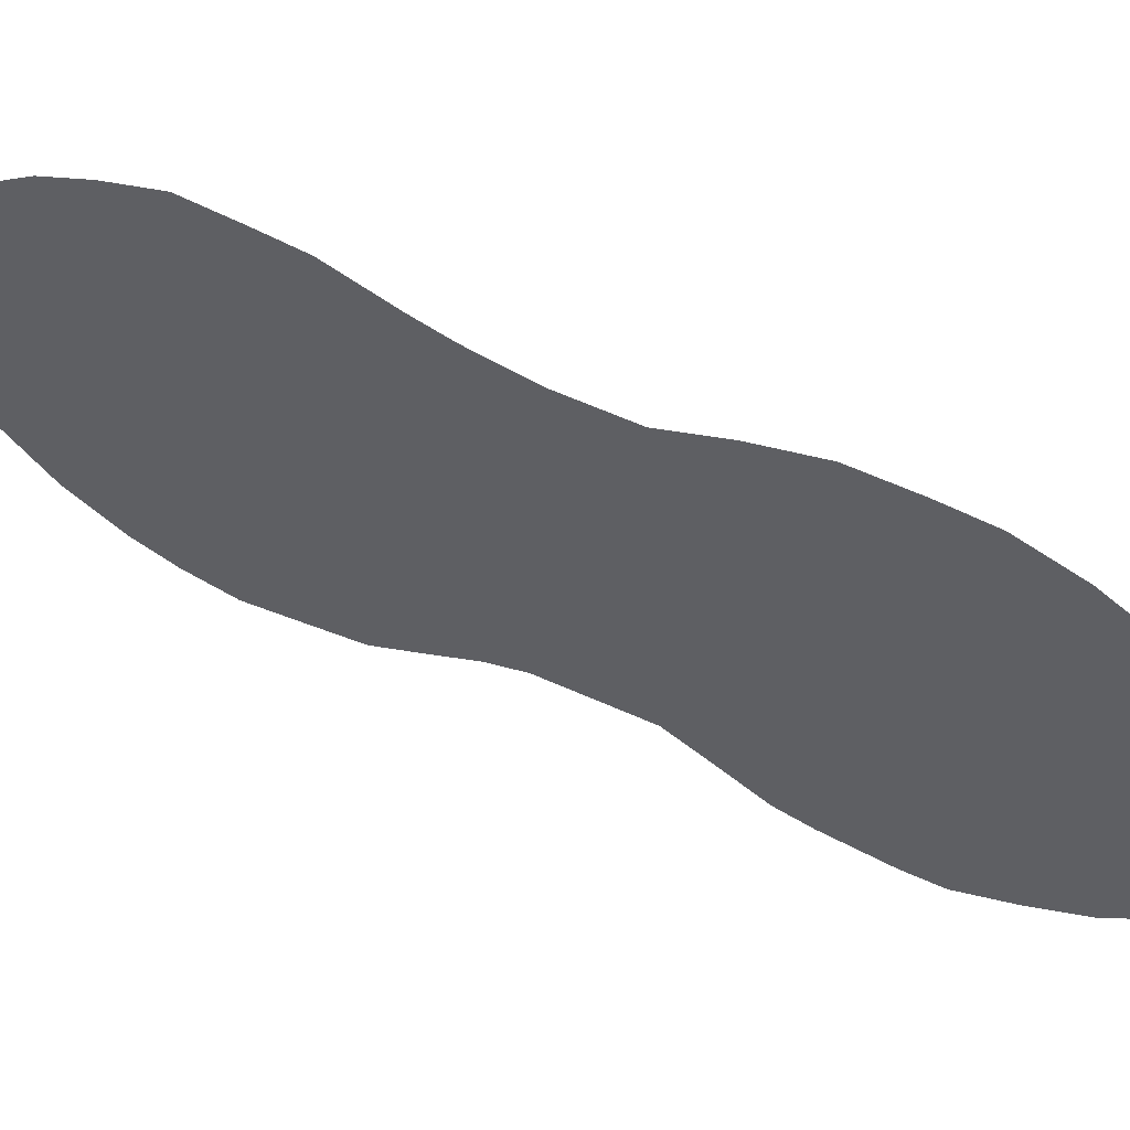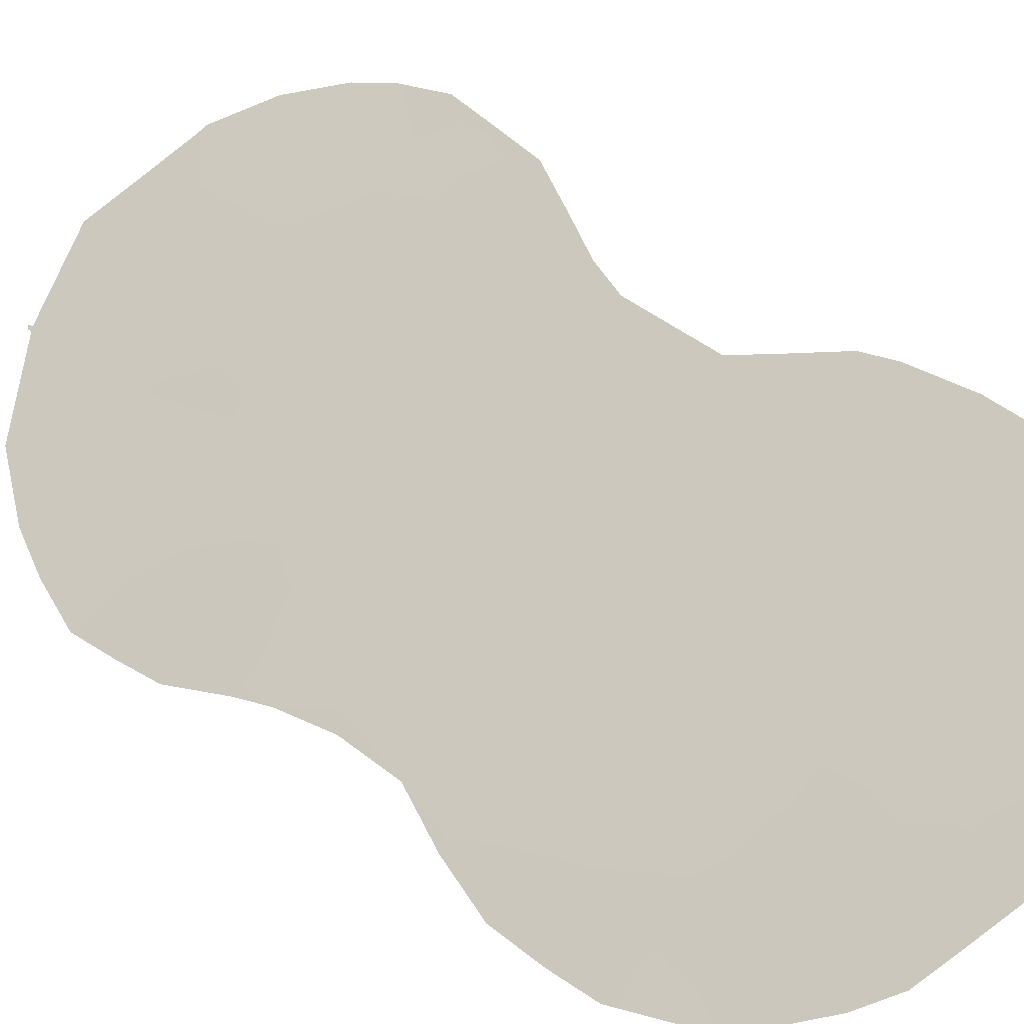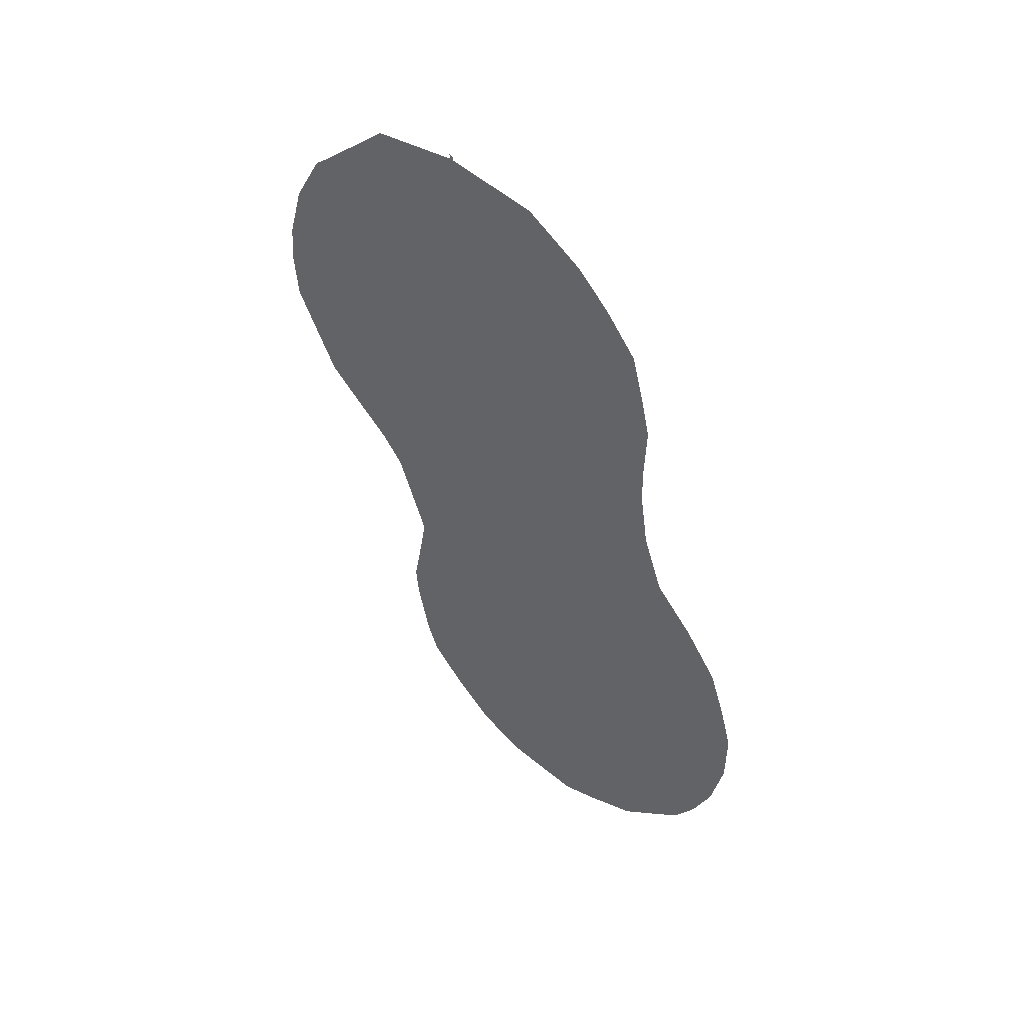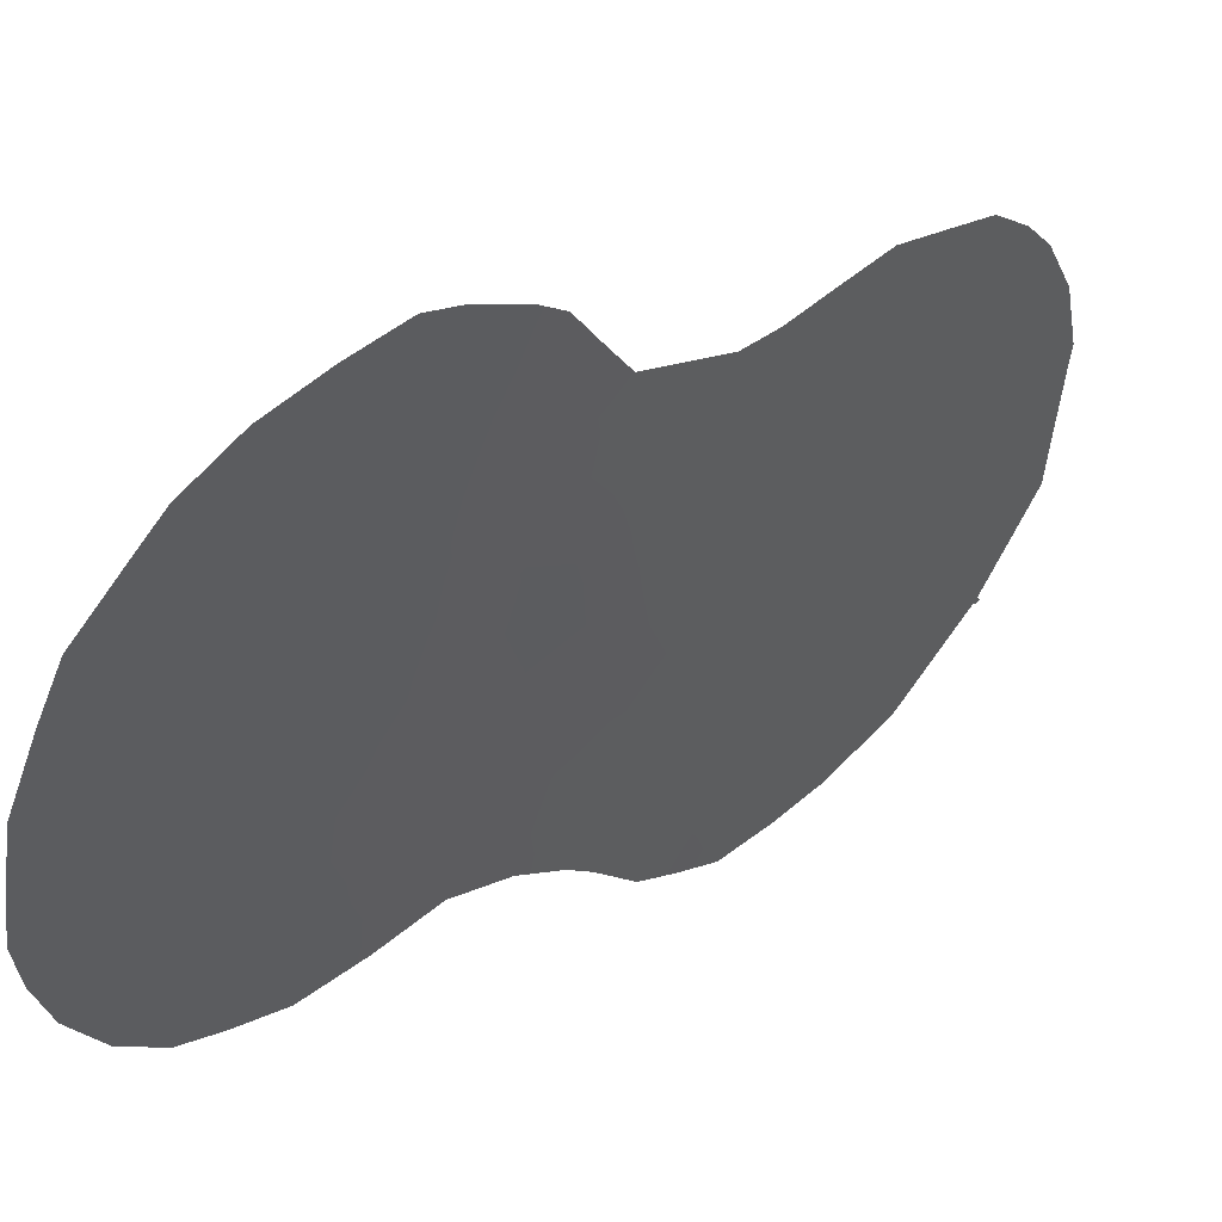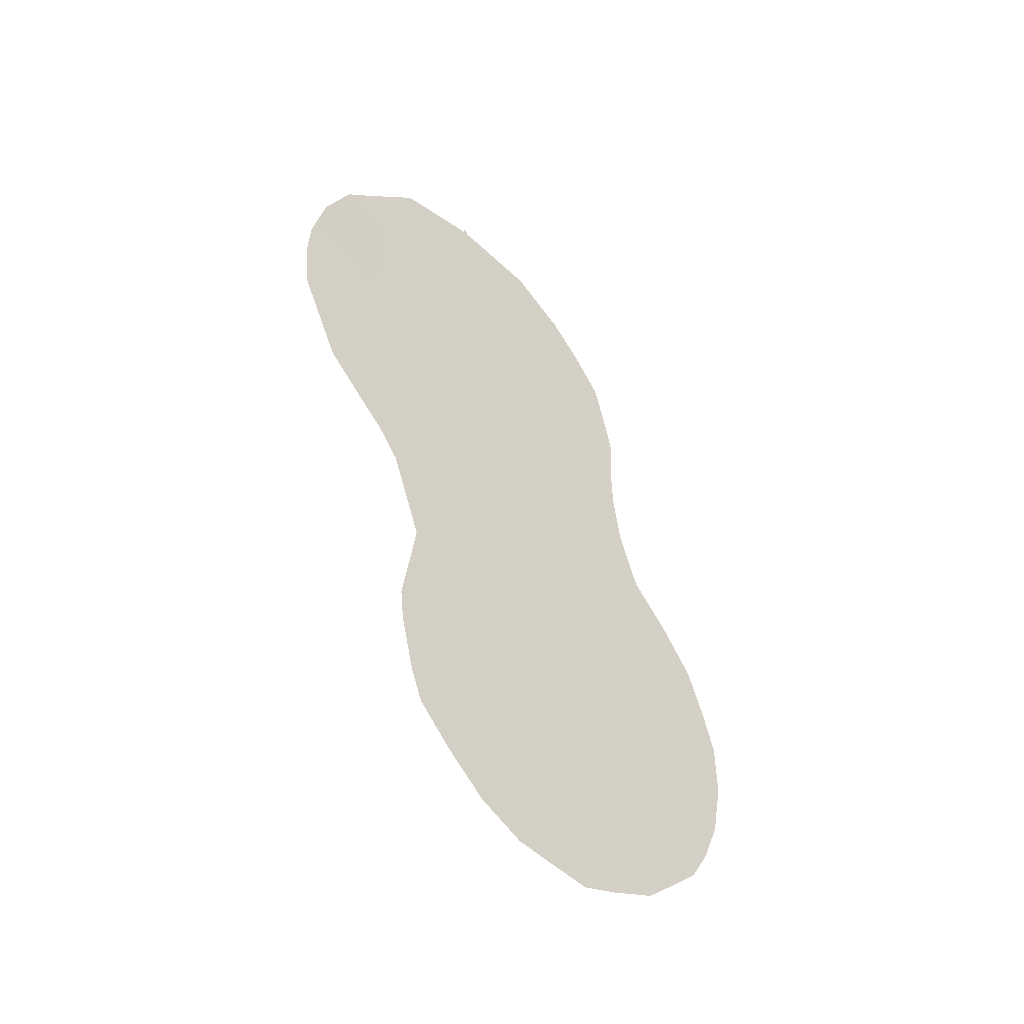
<metadata>
{"format":"obj","ext":"obj","renderer":"f3d","projection":"perspective","resolution":1024,"background":"white","views":[{"elev":-79.4,"azim":59.0,"up":"+Y"},{"elev":17.2,"azim":120.6,"up":"+Y"},{"elev":47.9,"azim":-15.7,"up":"+Z"},{"elev":-8.6,"azim":-152.2,"up":"+Y"},{"elev":-44.9,"azim":-96.8,"up":"+Z"}]}
</metadata>
<code>
v 69.96 59.46 -26.6
v 69.24 60.49 -24.96
v 67.59 62.75 -27.01
v 67.25 63.12 -32.15
v 67.45 62.93 -28.17
v 66.86 63.83 -23.41
v 66.94 63.73 -21.27
v 68.37 61.63 -28.56
v 63.9 67.9 -21.31
v 66.06 64.96 -19.99
v 67.92 62.23 -30.18
v 68.25 61.7 -33.66
v 68.73 61.25 -20.93
v 66.43 64.35 -27.52
v 65.71 65.37 -25.57
v 65.98 64.9 -31.62
v 69.54 60.02 -28.48
v 69.11 60.58 -30.21
v 66.17 64.81 -17.88
v 66.24 64.67 -23.89
v 65.1 66.29 -18.72
v 70.56 58.59 -28.28
v 67.35 63.18 -17.11
v 70.33 58.86 -30.08
v 65.14 66.23 -16.81
v 67.84 62.47 -22.36
v 67.08 63.53 -19.22
v 64.25 67.43 -17.71
v 67.52 62.94 -20.74
v 68.01 62.21 -24.71
v 65.86 65.2 -22.06
v 66.77 63.93 -25.38
v 65.68 65.35 -29.47
v 68.79 61.08 -26.74
v 64.97 66.45 -20.65
v 64.94 66.45 -24.06
v 68.4 61.72 -18.81
v 69.88 59.46 -31.89
v 63.99 67.78 -19.41
v 68.89 61.01 -23.01
v 68.62 61.23 -31.97
v 65.28 65.91 -29.42
v 65.41 65.75 -28.26
v 70.54 58.66 -26.57
v 69.25 60.51 -20.18
v 69.23 60.55 -21.46
v 65.33 65.89 -26.64
v 65.5 65.64 -27.46
v 66.27 64.67 -15.58
v 67.41 63.09 -15.89
v 69.34 60.16 -33.79
v 68.57 61.49 -17.42
v 68.99 60.91 -18.31
v 66.27 64.67 -15.5
v 65.47 65.6 -31.35
v 65.62 65.38 -32.04
v 68.14 62.08 -16.7
v 67.16 63.2 -34.17
v 67.54 62.67 -34.28
v 63.99 67.79 -17.47
v 63.41 68.56 -21.67
v 63.36 68.63 -20.69
v 69.6 60 -24.61
v 69.24 60.53 -22.19
v 66.22 64.74 -15.57
v 66.21 64.74 -15.46
v 63.4 68.58 -19.83
v 63.6 68.31 -18.61
v 63.95 67.8 -23.56
v 70.9 58.1 -28.56
v 70.71 58.3 -30.98
v 65.31 65.85 -30.11
v 70.46 58.64 -31.91
v 70.18 59.01 -32.63
v 65.12 66.25 -15.81
v 66.06 64.75 -32.85
v 69.34 60.37 -23.37
v 64.12 67.6 -17.28
v 68.21 61.73 -34.45
v 65.11 66.2 -25.6
v 64.83 66.6 -24.98
v 69.59 59.99 -25.67
v 70.1 59.29 -25.55
v 68.42 61.62 -25.8
v 67.78 62.5 -25.92
v 68.18 61.93 -26.83
v 67.91 62.27 -28.62
v 67.65 62.63 -29.27
v 68.17 61.9 -29.36
v 64.37 67.26 -21.78
v 64.02 67.72 -22.37
v 68.75 61 -33.52
v 68.71 61.05 -34.19
v 65.29 65.99 -22.3
v 65.42 65.82 -21.34
v 64.87 66.58 -21.58
v 66.07 64.87 -26.43
v 65.6 65.51 -26.3
v 65.81 65.21 -27.33
v 66.37 64.37 -30.77
v 66.56 64.09 -31.85
v 69.32 60.3 -29.36
v 69.73 59.7 -30.18
v 69.93 59.44 -29.3
v 66.84 63.88 -15.73
v 66.22 64.74 -16.65
v 66.72 64.04 -17.48
v 67.97 62.13 -32.04
v 68.25 61.76 -31.09
v 67.62 62.63 -31.11
v 67.12 63.37 -29.07
v 67.35 63.03 -30.09
v 66.4 64.44 -24.78
v 66.84 63.84 -24.42
v 70.12 59.21 -28.4
v 66.58 64.13 -28.78
v 66.92 63.66 -28.13
v 68.32 61.84 -17.92
v 70.3 58.96 -27.51
v 70.75 58.33 -27.64
v 66.34 64.55 -22.77
v 65.74 65.37 -23.05
v 66.61 64.12 -26.36
v 66.24 64.64 -25.53
v 68.72 61.22 -24.83
v 69.04 60.75 -25.78
v 67.77 62.38 -32.97
v 68.39 61.52 -32.85
v 64.41 67.2 -20.96
v 67.4 63.07 -24.02
v 67.91 62.36 -23.45
v 67.38 63.11 -22.92
v 65.67 65.5 -17.28
v 65.13 66.24 -17.75
v 65.64 65.55 -18.32
v 66.65 64.14 -18.56
v 66.12 64.88 -18.95
v 66.57 64.24 -19.6
v 69.25 60.34 -31.93
v 68.99 60.68 -32.82
v 67.34 63.14 -25.09
v 65.59 65.61 -19.34
v 64.55 67.03 -19.08
v 64.61 66.95 -18.16
v 67.85 62.49 -17.07
v 67.78 62.59 -16.3
v 68.83 61.12 -19.34
v 69.14 60.69 -19.29
v 67.43 63.05 -19.8
v 67 63.65 -20.23
v 68.59 61.44 -20.01
v 67.18 63.19 -33.24
v 67.68 62.48 -33.82
v 68 62.17 -27.8
v 68.36 61.74 -22.72
v 68.26 61.88 -21.7
v 68.13 62.08 -20.77
v 67.81 62.52 -21.48
v 66.88 63.8 -22.34
v 67.38 63.11 -21.86
v 67.94 62.35 -19.83
v 68.79 61.16 -21.98
v 68.49 61.55 -23.8
v 67.63 62.78 -18.98
v 66.49 64.35 -20.65
v 65.92 65.1 -24.77
v 65.12 66.22 -23.23
v 64.49 67.07 -23.29
v 69.51 60 -31.06
v 67.2 63.38 -18.22
v 65.81 65.15 -30.53
v 66.41 64.46 -21.71
v 67.18 63.34 -26.16
v 66.04 64.87 -28.52
v 65.61 65.47 -28.42
v 65.52 65.69 -20.34
v 65.97 65.07 -21.03
v 67.02 63.54 -27.21
v 69.39 60.25 -26.67
v 68.57 61.38 -27.68
v 64.47 67.12 -20.03
v 65.04 66.36 -19.69
v 63.66 68.21 -22.56
v 69.16 60.56 -27.63
v 68.94 60.85 -28.52
v 69.75 59.74 -27.57
v 68.73 61.12 -29.37
v 67.78 62.58 -18.03
v 65.68 65.48 -16.28
v 65.67 65.49 -15.69
v 65.56 65.6 -23.98
v 69.59 59.84 -32.72
v 69.8 59.54 -33.16
v 68.87 60.89 -31.08
v 63.9 67.89 -20.38
v 68.5 61.42 -30.21
v 66.58 64.02 -33.65
v 69.07 60.75 -24.06
v 64.13 67.59 -18.42
v 64.62 66.93 -17.33
v 64.6 66.96 -16.59
v 70.13 59.12 -31.02
v 66.19 64.64 -29.67
v 66.7 63.87 -32.72
v 70.49 58.66 -29.1
v 70.88 58.09 -29.75
v 65.35 65.88 -24.84
v 64.4 67.18 -24.3
v 64.7 66.8 -22.48
v 66.79 63.95 -16.42
v 67 63.49 -30.99
v 66.77 63.84 -29.88
f 84 85 86
f 87 88 89
f 209 91 168
f 33 175 42
f 94 95 96
f 1 44 83
f 97 98 99
f 100 101 211
f 102 103 104
f 106 107 210
f 108 109 110
f 88 111 112
f 113 114 20
f 104 205 115
f 116 111 117
f 20 121 122
f 123 124 97
f 66 65 54
f 125 84 126
f 127 128 108
f 90 96 129
f 130 131 132
f 189 133 106
f 134 135 133
f 136 137 138
f 139 140 192
f 114 141 130
f 137 135 142
f 16 55 56
f 199 143 144
f 145 57 146
f 92 140 128
f 200 144 134
f 29 149 150
f 127 152 153
f 79 153 59
f 87 154 5
f 9 62 61
f 155 162 156
f 156 157 158
f 159 132 160
f 151 161 157
f 160 158 29
f 13 162 46
f 125 198 163
f 161 164 149
f 138 165 150
f 49 54 65
f 124 113 166
f 39 68 67
f 24 71 206
f 169 202 103
f 170 107 136
f 16 171 55
f 121 159 172
f 122 94 167
f 141 173 85
f 33 42 72
f 174 99 175
f 42 175 43
f 176 95 177
f 38 74 73
f 123 178 173
f 82 126 179
f 86 154 180
f 181 182 143
f 69 91 183
f 22 70 120
f 184 180 185
f 184 186 179
f 102 185 187
f 188 118 145
f 186 115 119
f 189 65 190
f 129 181 195
f 192 51 193
f 169 194 139
f 9 195 62
f 176 142 182
f 196 109 194
f 4 204 152
f 196 187 89
f 155 131 163
f 40 77 64
f 198 63 77
f 191 207 166
f 199 60 68
f 28 78 60
f 25 75 201
f 24 202 71
f 12 153 79
f 188 170 164
f 203 171 100
f 203 116 174
f 101 16 76
f 177 172 165
f 15 207 80
f 36 168 208
f 117 5 178
f 12 79 93
f 83 82 1
f 2 82 63
f 83 63 82
f 34 84 86
f 84 30 85
f 86 85 3
f 8 87 89
f 87 5 88
f 89 88 11
f 209 90 91
f 90 9 91
f 168 91 69
f 93 92 12
f 93 51 92
f 209 94 96
f 94 31 95
f 96 95 35
f 13 46 45
f 14 97 99
f 97 15 98
f 99 98 47
f 48 99 47
f 100 16 101
f 17 102 104
f 102 18 103
f 104 103 24
f 210 50 105
f 50 210 23
f 105 49 210
f 49 106 210
f 106 19 107
f 108 41 109
f 110 109 11
f 11 88 112
f 88 5 111
f 112 111 212
f 113 32 114
f 20 114 6
f 17 104 115
f 104 24 205
f 115 205 22
f 14 116 117
f 116 212 111
f 117 111 5
f 52 118 53
f 120 119 22
f 1 119 44
f 120 44 119
f 20 6 121
f 122 121 31
f 14 123 97
f 123 32 124
f 97 124 15
f 2 125 126
f 125 30 84
f 126 84 34
f 127 12 128
f 108 128 41
f 9 90 129
f 90 209 96
f 129 96 35
f 6 130 132
f 130 30 131
f 132 131 26
f 49 65 106
f 189 25 133
f 106 133 19
f 25 134 133
f 134 21 135
f 133 135 19
f 27 136 138
f 136 19 137
f 138 137 10
f 38 139 192
f 139 41 140
f 192 140 51
f 6 114 130
f 114 32 141
f 130 141 30
f 10 137 142
f 137 19 135
f 142 135 21
f 28 199 144
f 199 39 143
f 144 143 21
f 23 145 146
f 146 50 23
f 12 92 128
f 92 51 140
f 128 140 41
f 118 37 53
f 148 53 147
f 25 200 134
f 200 28 144
f 134 144 21
f 7 29 150
f 150 149 27
f 37 151 147
f 148 147 45
f 12 127 153
f 127 4 152
f 153 152 58
f 153 58 59
f 87 8 154
f 5 154 3
f 26 155 156
f 155 40 162
f 156 162 13
f 26 156 158
f 156 13 157
f 158 157 29
f 7 159 160
f 159 6 132
f 160 132 26
f 13 151 157
f 151 37 161
f 157 161 29
f 7 160 29
f 160 26 158
f 64 162 40
f 162 64 46
f 30 125 163
f 125 2 198
f 163 198 40
f 29 161 149
f 161 37 164
f 149 164 27
f 27 138 150
f 138 10 165
f 150 165 7
f 15 124 166
f 124 32 113
f 166 113 20
f 36 167 168
f 168 69 208
f 18 169 103
f 169 38 202
f 103 202 24
f 27 170 136
f 170 23 107
f 136 107 19
f 72 171 33
f 171 72 55
f 31 121 172
f 121 6 159
f 172 159 7
f 36 191 167
f 122 31 94
f 167 94 209
f 30 141 85
f 141 32 173
f 85 173 3
f 33 174 175
f 174 14 99
f 175 99 48
f 175 48 43
f 10 176 177
f 176 35 95
f 177 95 31
f 32 123 173
f 123 14 178
f 173 178 3
f 1 82 179
f 82 2 126
f 179 126 34
f 34 86 180
f 86 3 154
f 180 154 8
f 39 181 143
f 181 35 182
f 143 182 21
f 9 61 91
f 183 91 61
f 17 184 185
f 184 34 180
f 185 180 8
f 34 184 179
f 184 17 186
f 179 186 1
f 18 102 187
f 102 17 185
f 187 185 8
f 23 188 145
f 188 37 118
f 57 118 52
f 57 145 118
f 1 186 119
f 186 17 115
f 119 115 22
f 65 189 106
f 25 189 75
f 190 75 189
f 20 122 191
f 191 122 167
f 9 129 195
f 129 35 181
f 195 181 39
f 38 192 74
f 193 74 192
f 38 169 139
f 169 18 194
f 139 194 41
f 67 195 39
f 195 67 62
f 16 56 76
f 35 176 182
f 176 10 142
f 182 142 21
f 18 196 194
f 196 11 109
f 194 109 41
f 152 197 58
f 11 196 89
f 196 18 187
f 89 187 8
f 40 155 163
f 155 26 131
f 163 131 30
f 63 198 2
f 40 198 77
f 20 191 166
f 191 36 207
f 166 207 15
f 60 199 28
f 39 199 68
f 201 200 25
f 28 200 78
f 201 78 200
f 73 202 38
f 202 73 71
f 37 188 164
f 188 23 170
f 164 170 27
f 212 203 100
f 203 33 171
f 100 171 16
f 33 203 174
f 174 116 14
f 15 80 98
f 47 98 80
f 4 101 204
f 204 101 76
f 204 197 152
f 197 204 76
f 206 205 24
f 22 205 70
f 206 70 205
f 10 177 165
f 177 31 172
f 165 172 7
f 81 207 36
f 207 81 80
f 208 81 36
f 112 110 11
f 14 117 178
f 178 5 3
f 167 209 168
f 211 101 4
f 110 4 108
f 4 127 108
f 211 4 110
f 211 110 112
f 212 100 211
f 210 107 23
f 211 112 212
f 203 212 116
f 151 13 45
f 147 151 45
f 37 147 53

</code>
